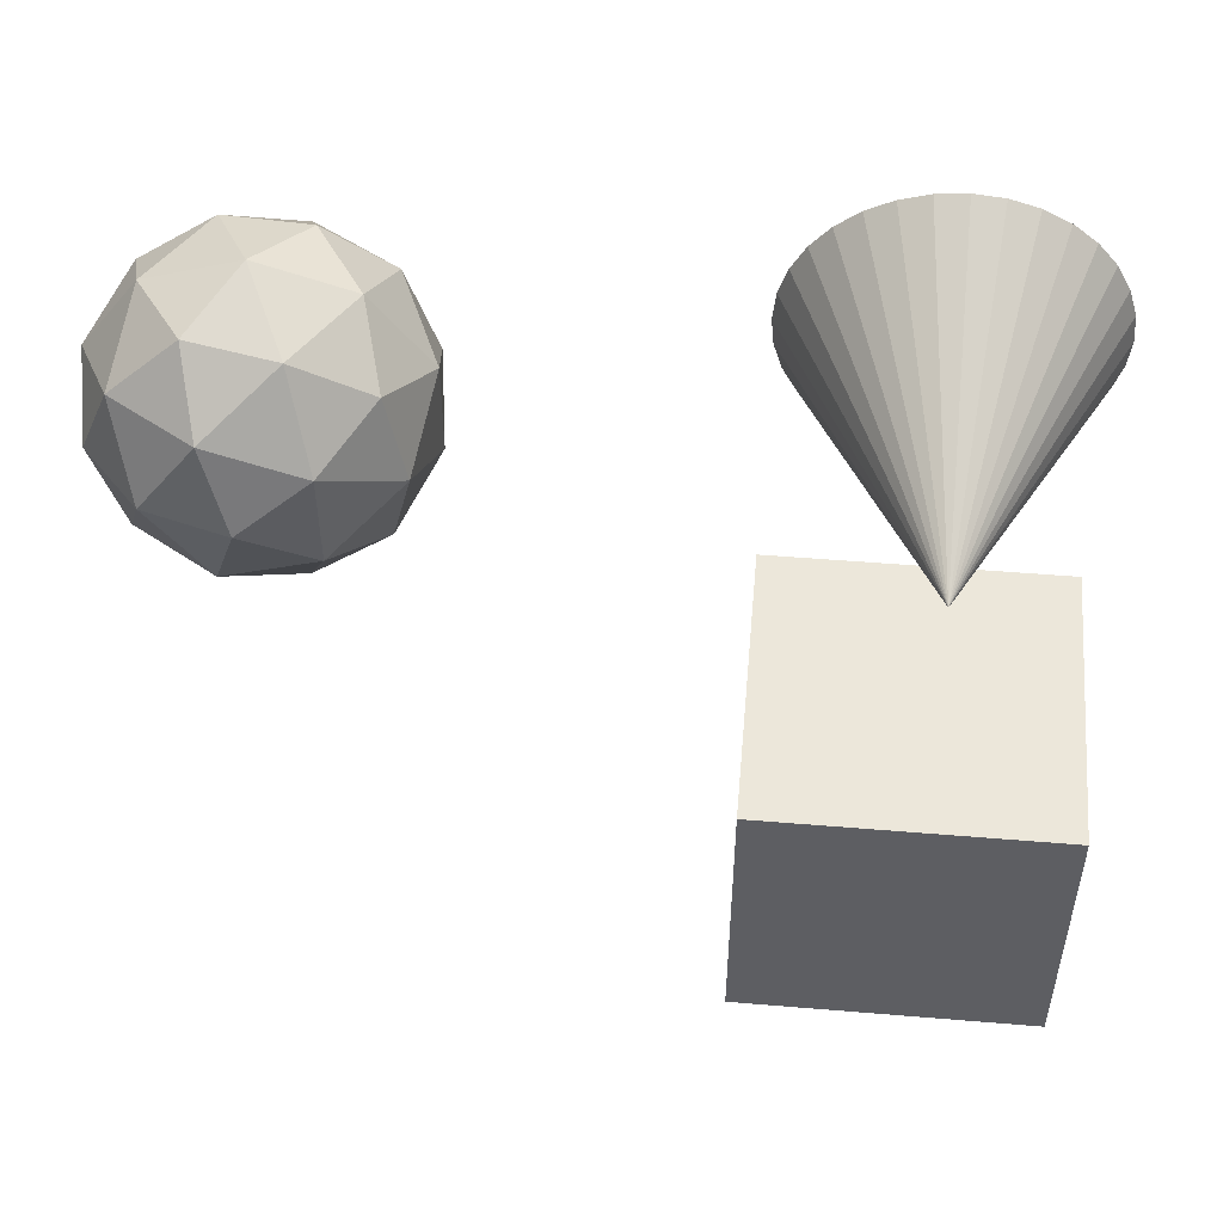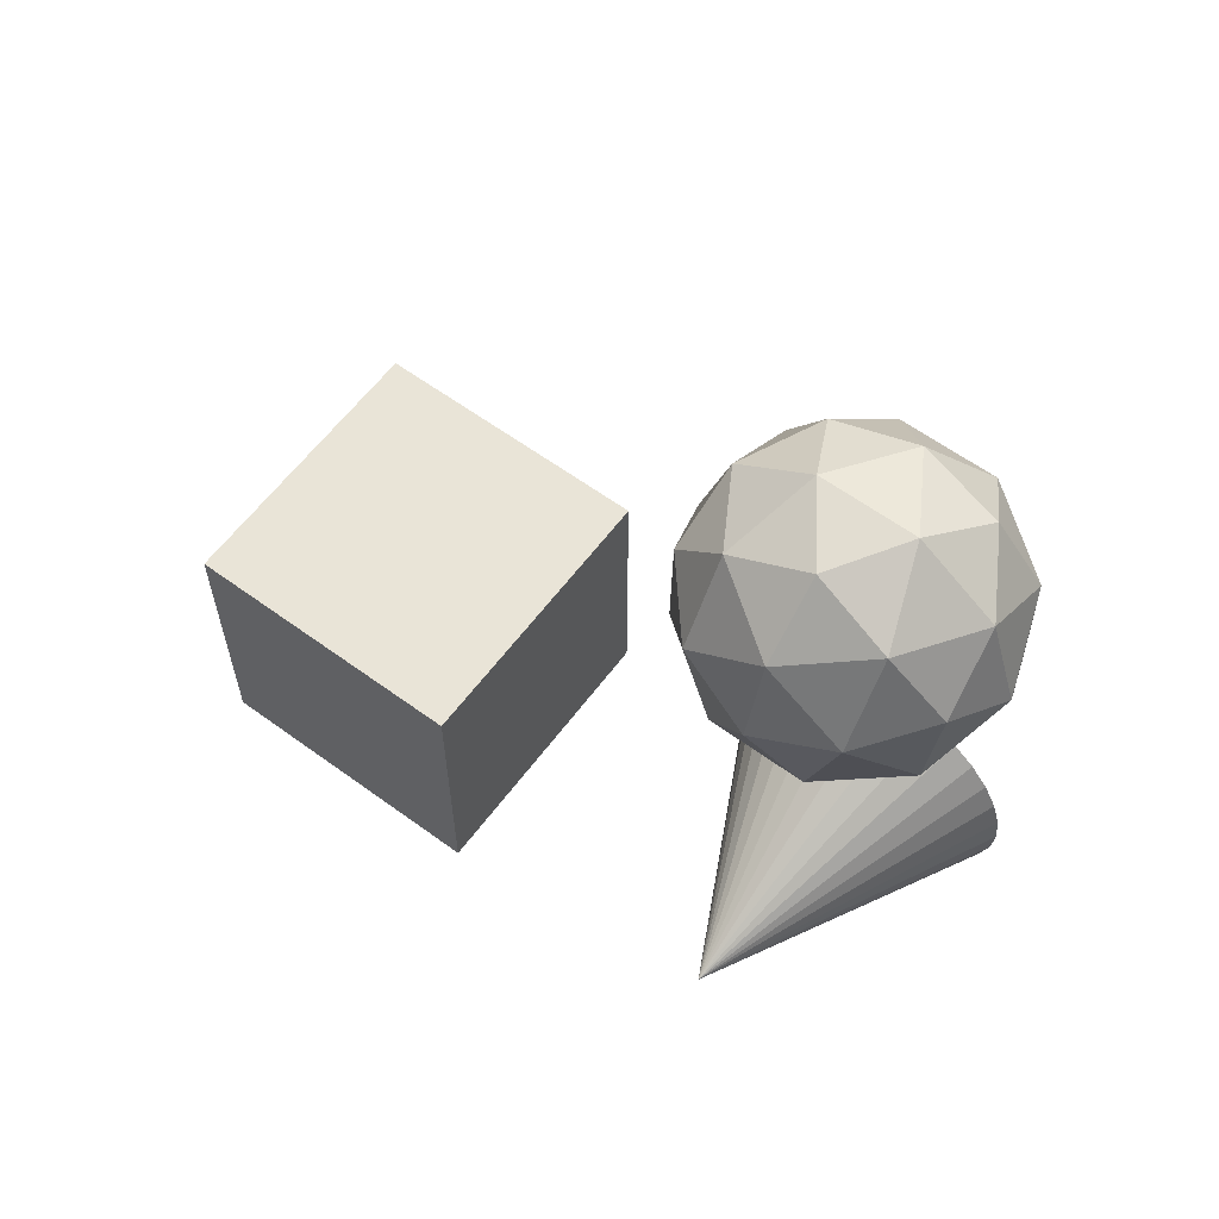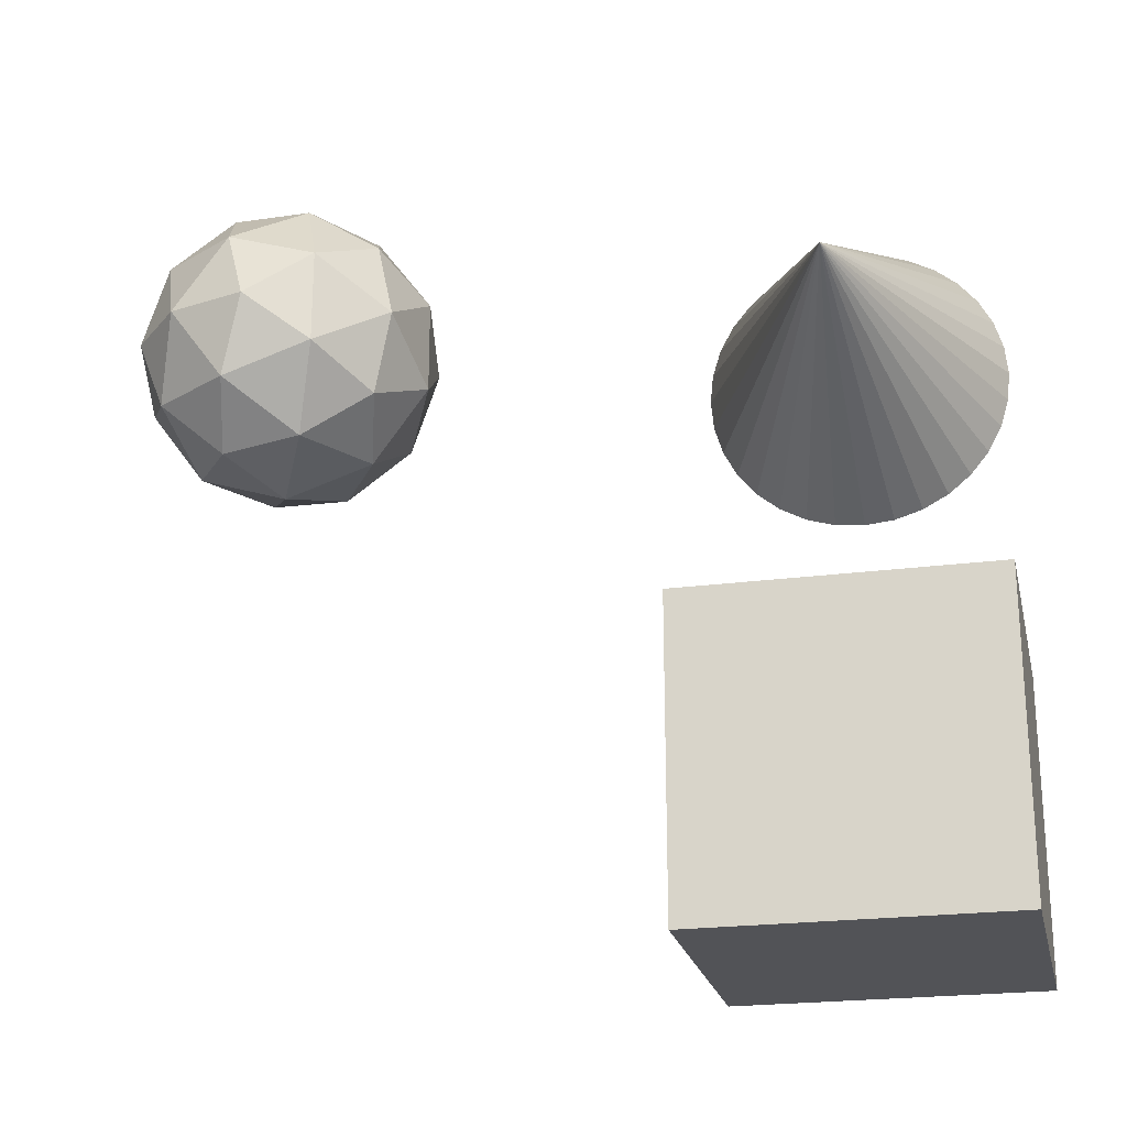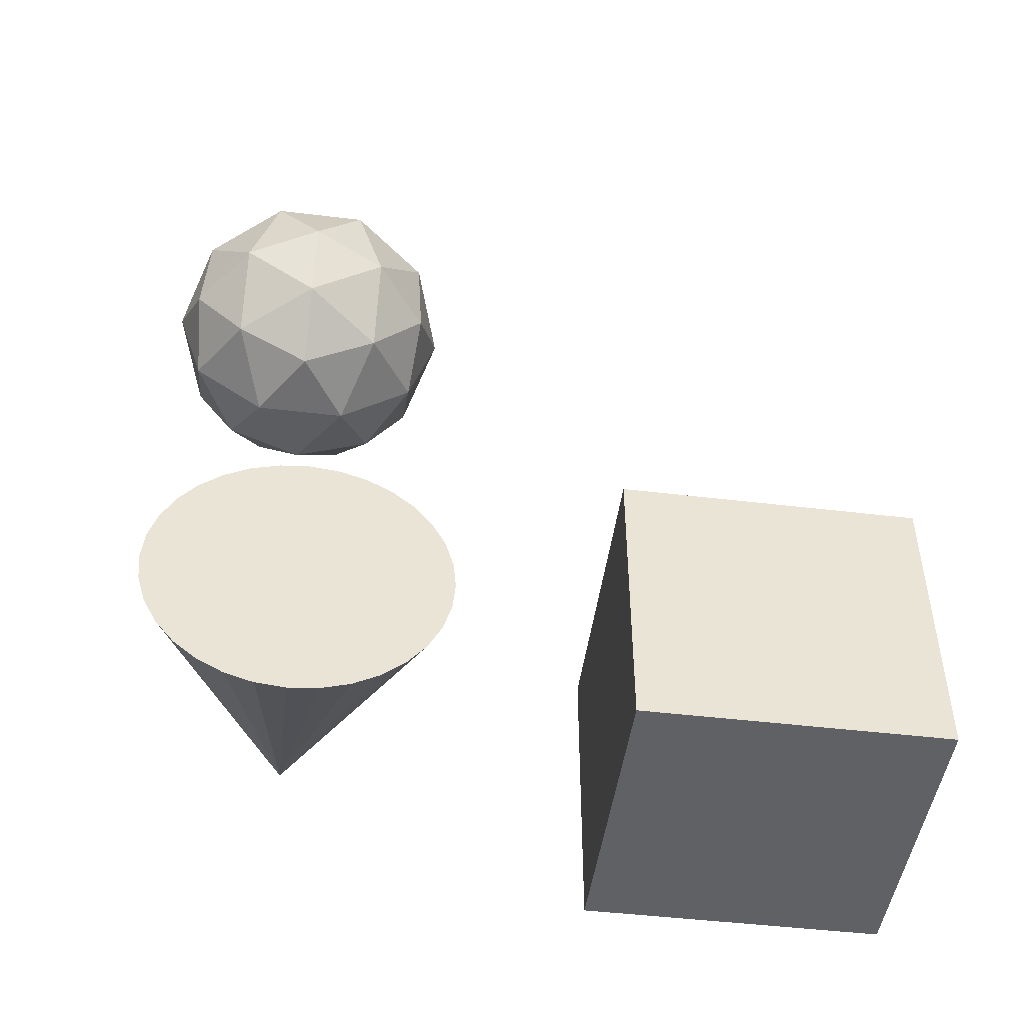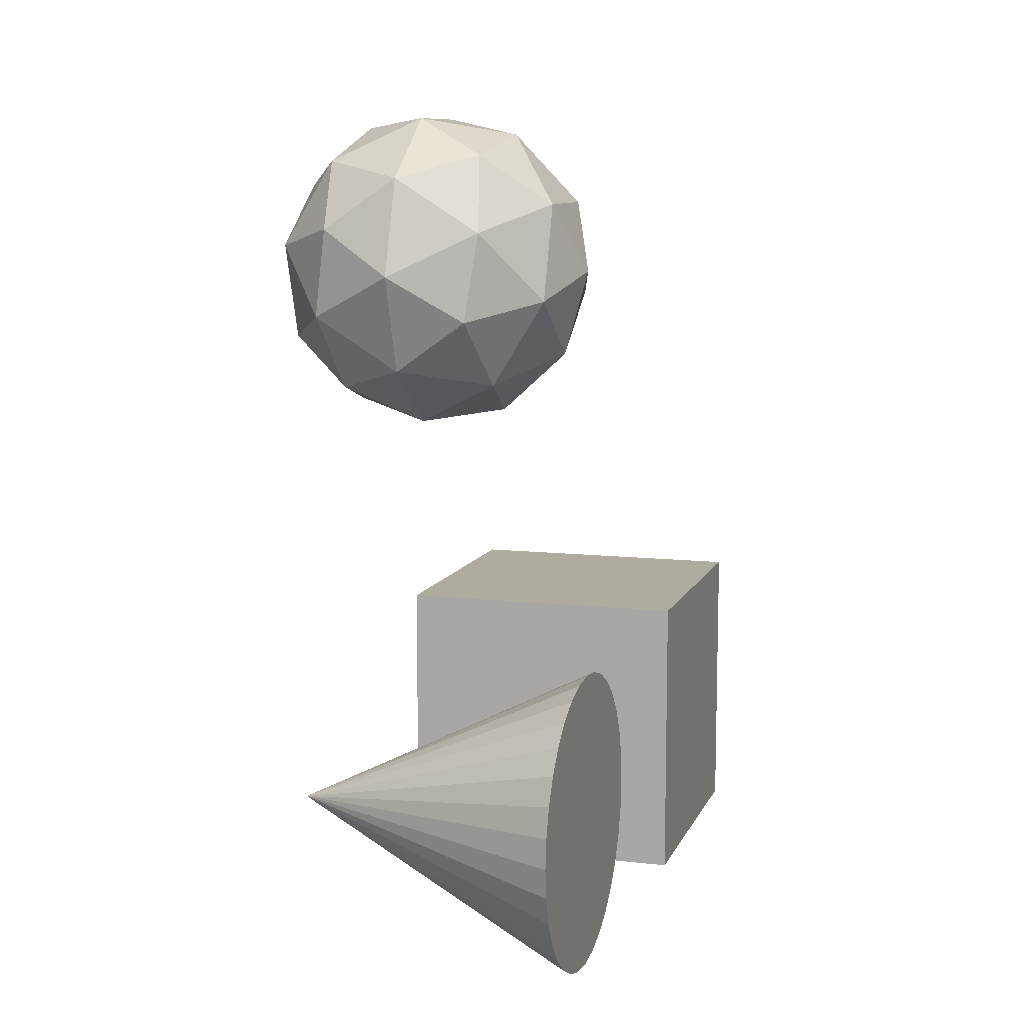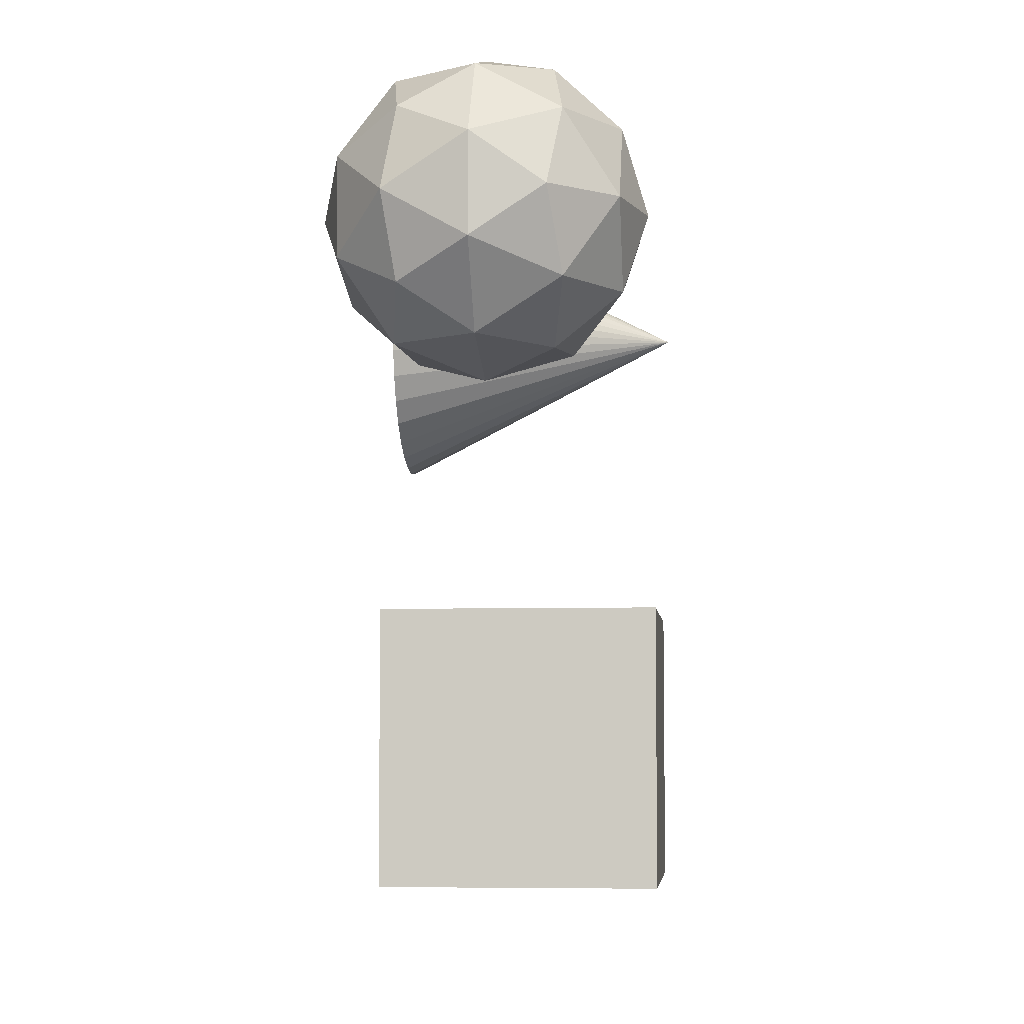
<metadata>
{"format":"obj","ext":"obj","renderer":"f3d","projection":"perspective","resolution":1024,"background":"white","views":[{"elev":50.6,"azim":-84.8,"up":"+Z"},{"elev":60.8,"azim":-53.3,"up":"+Y"},{"elev":-22.4,"azim":-77.1,"up":"+Z"},{"elev":-47.5,"azim":82.3,"up":"+Y"},{"elev":9.7,"azim":16.6,"up":"+Y"},{"elev":-5.8,"azim":-174.5,"up":"+Z"}]}
</metadata>
<code>
o Icosphere
v -3.5e-05 3.661 0.1273
v -0.5528 4.385 0.653
v -0.5528 3.385 0.9779
v -0.5528 2.767 0.1273
v -0.5528 3.385 -0.7234
v -0.5528 4.385 -0.3985
v -1.447 3.938 0.9779
v -1.447 2.938 0.653
v -1.447 2.938 -0.3985
v -1.447 3.938 -0.7234
v -1.447 4.556 0.1273
v -2 3.661 0.1273
v -0.1494 3.499 0.6273
v -0.1494 4.086 0.4363
v -0.4743 3.924 0.9363
v -0.4743 4.512 0.1273
v -0.1494 4.086 -0.1817
v -0.1494 3.135 0.1273
v -0.4743 2.973 0.6273
v -0.1494 3.499 -0.3727
v -0.4743 2.973 -0.3727
v -0.4743 3.924 -0.6817
v -1 4.612 0.4363
v -1 4.612 -0.1817
v -1 3.661 1.127
v -1 4.249 0.9363
v -1 2.71 0.4363
v -1 3.073 0.9363
v -1 3.073 -0.6818
v -1 2.71 -0.1817
v -1 4.249 -0.6818
v -1 3.661 -0.8727
v -1.526 4.349 0.6273
v -1.526 3.398 0.9363
v -1.526 2.811 0.1273
v -1.526 3.398 -0.6817
v -1.526 4.349 -0.3727
v -1.851 3.824 0.6273
v -1.851 4.187 0.1273
v -1.851 3.236 0.4363
v -1.851 3.236 -0.1817
v -1.851 3.824 -0.3727
f 1 14 13
f 2 14 16
f 1 13 18
f 1 18 20
f 1 20 17
f 2 16 23
f 3 15 25
f 4 19 27
f 5 21 29
f 6 22 31
f 2 23 26
f 3 25 28
f 4 27 30
f 5 29 32
f 6 31 24
f 7 33 38
f 8 34 40
f 9 35 41
f 10 36 42
f 11 37 39
f 39 42 12
f 39 37 42
f 37 10 42
f 42 41 12
f 42 36 41
f 36 9 41
f 41 40 12
f 41 35 40
f 35 8 40
f 40 38 12
f 40 34 38
f 34 7 38
f 38 39 12
f 38 33 39
f 33 11 39
f 24 37 11
f 24 31 37
f 31 10 37
f 32 36 10
f 32 29 36
f 29 9 36
f 30 35 9
f 30 27 35
f 27 8 35
f 28 34 8
f 28 25 34
f 25 7 34
f 26 33 7
f 26 23 33
f 23 11 33
f 31 32 10
f 31 22 32
f 22 5 32
f 29 30 9
f 29 21 30
f 21 4 30
f 27 28 8
f 27 19 28
f 19 3 28
f 25 26 7
f 25 15 26
f 15 2 26
f 23 24 11
f 23 16 24
f 16 6 24
f 17 22 6
f 17 20 22
f 20 5 22
f 20 21 5
f 20 18 21
f 18 4 21
f 18 19 4
f 18 13 19
f 13 3 19
f 16 17 6
f 16 14 17
f 14 1 17
f 13 15 3
f 13 14 15
f 14 2 15
o Cone
v -0.02537 0 -1
v -0.02537 0.1951 -0.9808
v -0.02537 0.3827 -0.9239
v -0.02537 0.5556 -0.8315
v -0.02537 0.7071 -0.7071
v -0.02537 0.8315 -0.5556
v -0.02537 0.9239 -0.3827
v -0.02537 0.9808 -0.1951
v -0.02537 1 -0
v -0.02537 0.9808 0.1951
v -0.02537 0.9239 0.3827
v -0.02537 0.8315 0.5556
v -0.02537 0.7071 0.7071
v -0.02537 0.5556 0.8315
v -0.02537 0.3827 0.9239
v -0.02537 0.1951 0.9808
v -0.02537 -0 1
v -0.02537 -0.1951 0.9808
v -0.02537 -0.3827 0.9239
v -0.02537 -0.5556 0.8315
v -0.02537 -0.7071 0.7071
v -0.02537 -0.8315 0.5556
v -0.02537 -0.9239 0.3827
v -2.025 0 0
v -0.02537 -0.9808 0.1951
v -0.02537 -1 -1e-06
v -0.02537 -0.9808 -0.1951
v -0.02537 -0.9239 -0.3827
v -0.02537 -0.8315 -0.5556
v -0.02537 -0.7071 -0.7071
v -0.02537 -0.5556 -0.8315
v -0.02537 -0.3827 -0.9239
v -0.02537 -0.1951 -0.9808
f 43 66 44
f 44 66 45
f 45 66 46
f 46 66 47
f 47 66 48
f 48 66 49
f 49 66 50
f 50 66 51
f 51 66 52
f 52 66 53
f 53 66 54
f 54 66 55
f 55 66 56
f 56 66 57
f 57 66 58
f 58 66 59
f 59 66 60
f 60 66 61
f 61 66 62
f 62 66 63
f 63 66 64
f 64 66 65
f 65 66 67
f 67 66 68
f 68 66 69
f 69 66 70
f 70 66 71
f 71 66 72
f 72 66 73
f 73 66 74
f 74 66 75
f 75 66 43
f 43 44 45 46 47 48 49 50 51 52 53 54 55 56 57 58 59 60 61 62 63 64 65 67 68 69 70 71 72 73 74 75
o Cube
v 0.05596 1 -4.107
v 0.05596 1 -2.107
v 0.05596 -1 -2.107
v 0.05596 -1 -4.107
v -1.944 1 -4.107
v -1.944 1 -2.107
v -1.944 -1 -2.107
v -1.944 -1 -4.107
f 76 77 78 79
f 80 83 82 81
f 76 80 81 77
f 77 81 82 78
f 78 82 83 79
f 80 76 79 83

</code>
